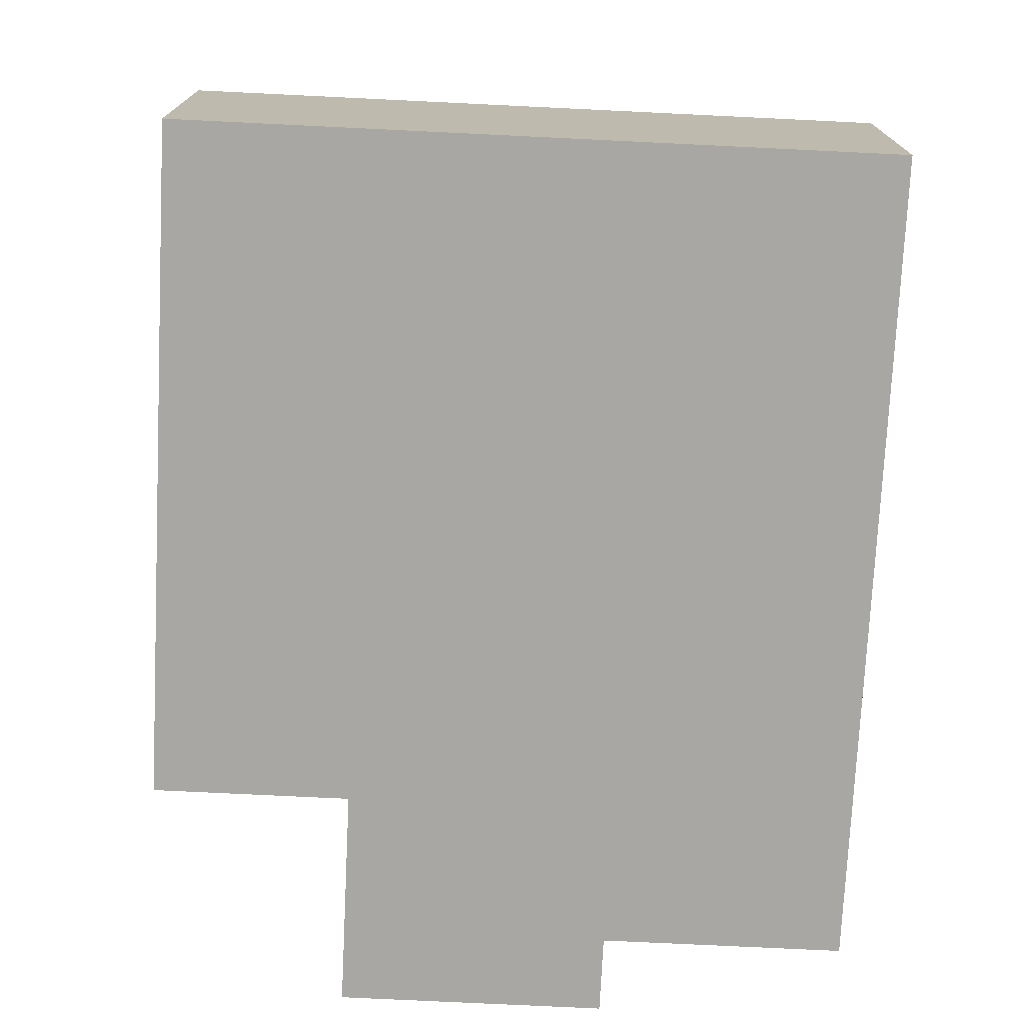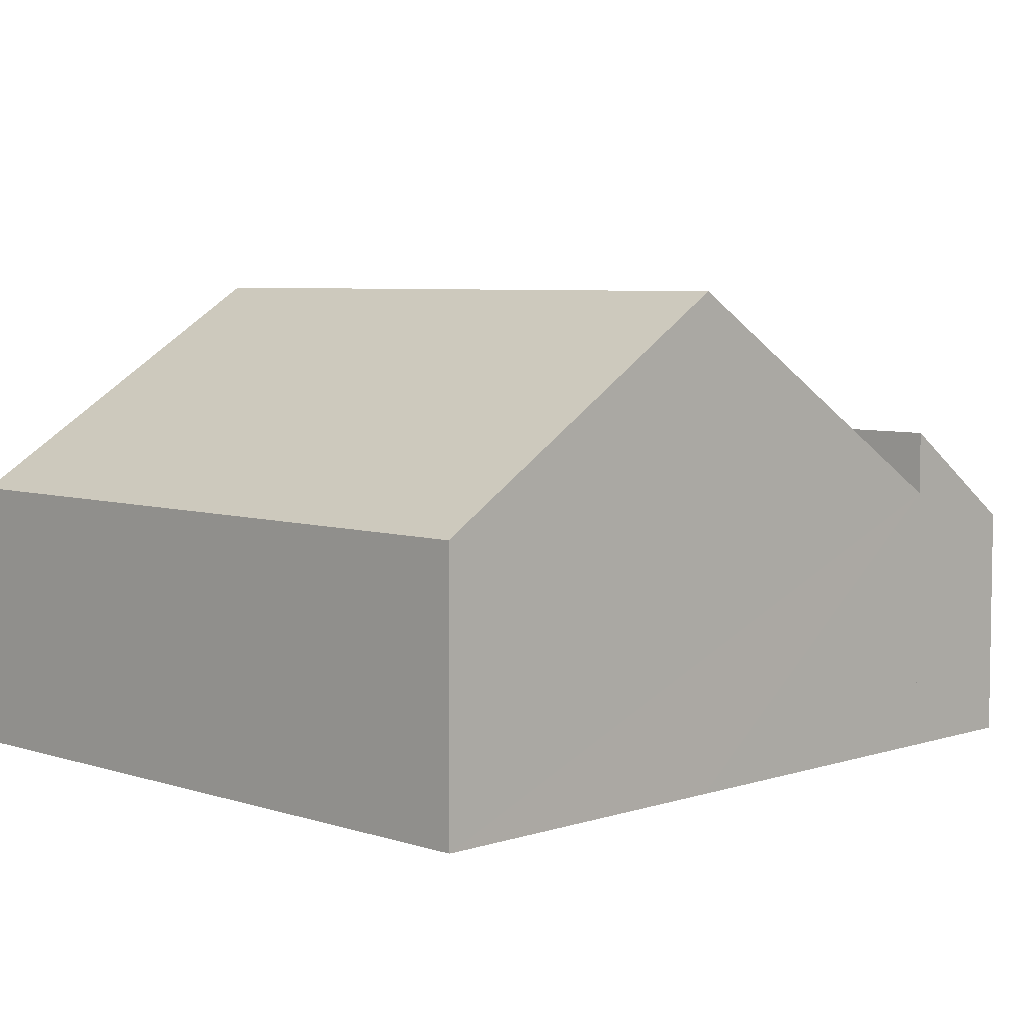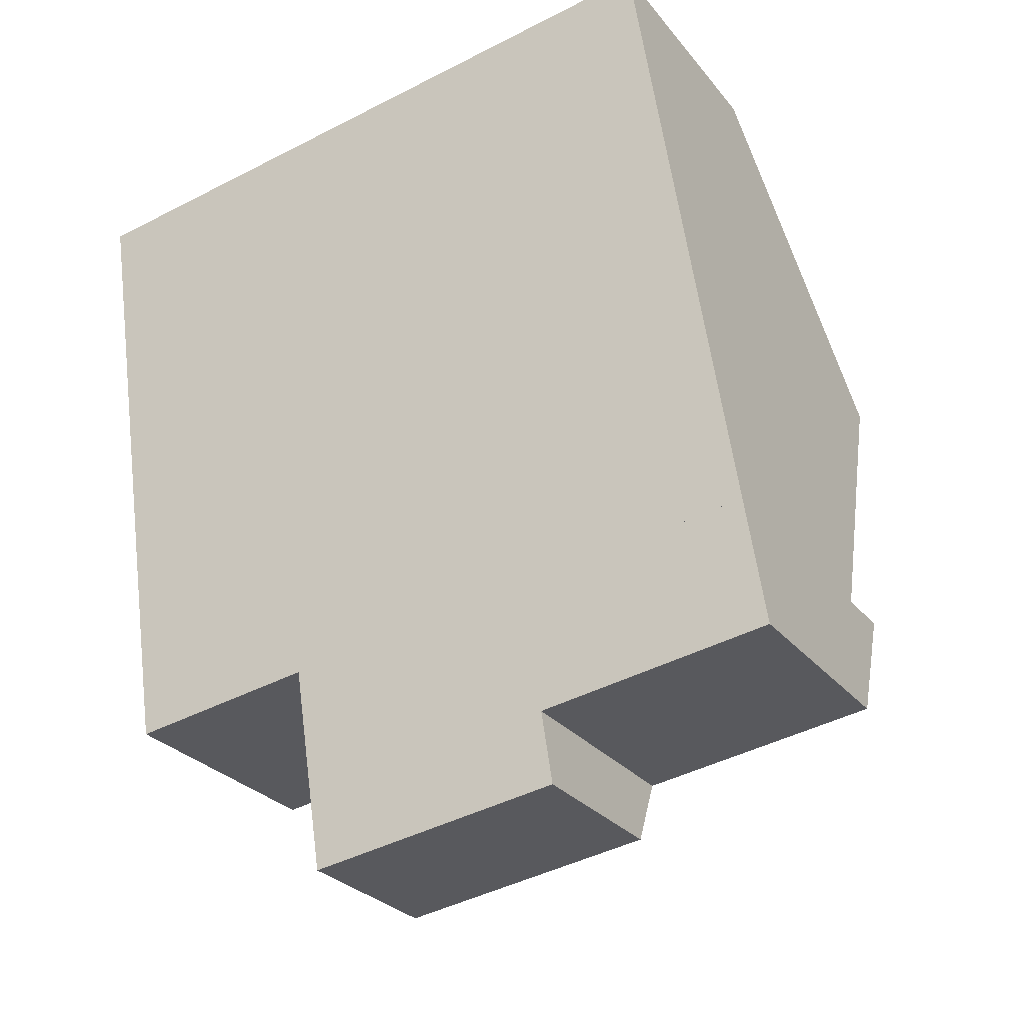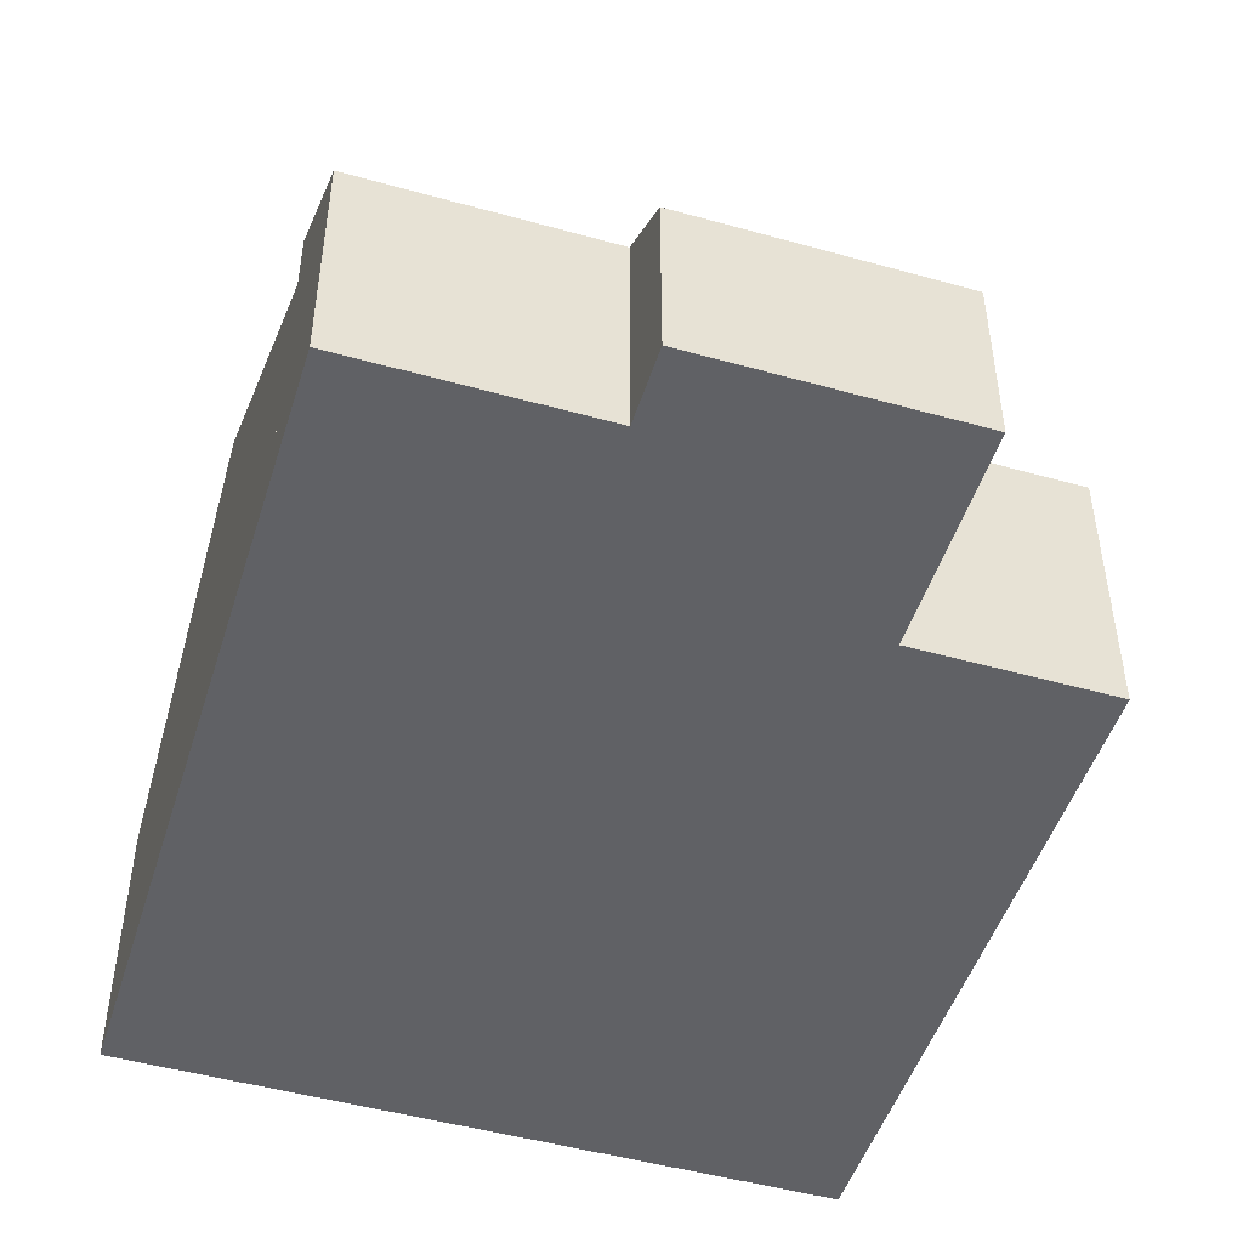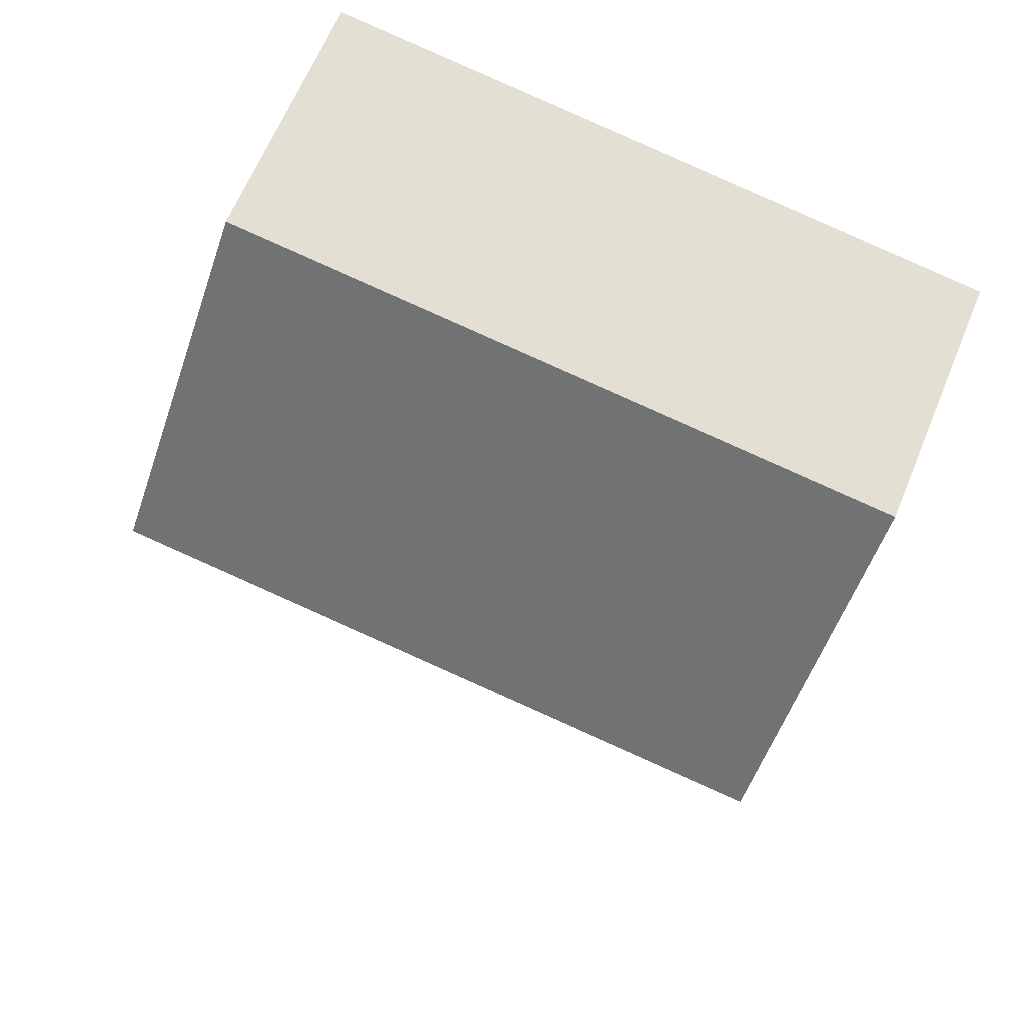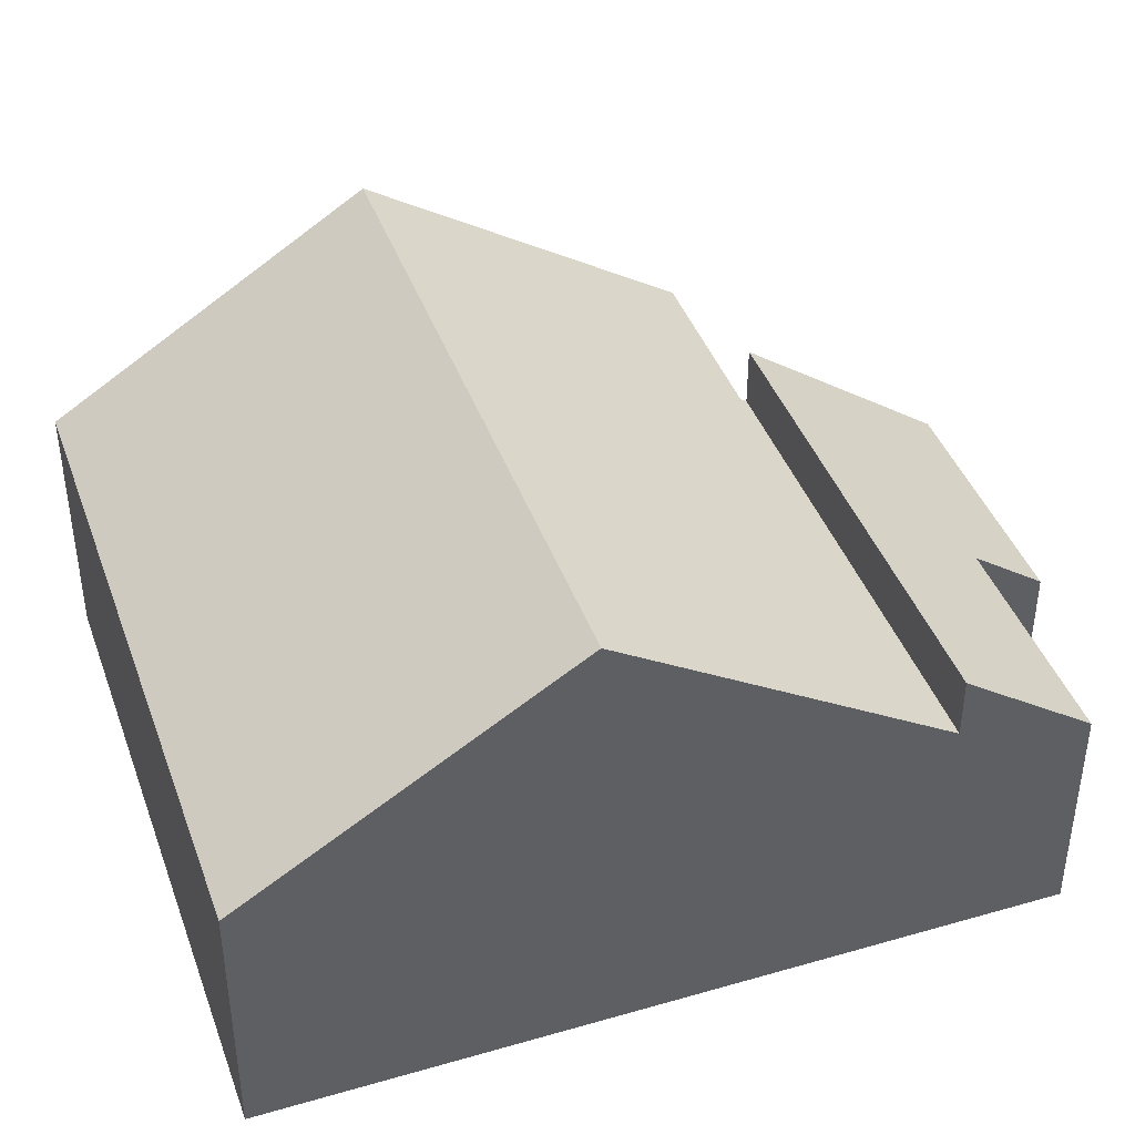
<metadata>
{"format":"obj","ext":"obj","renderer":"f3d","projection":"perspective","resolution":1024,"background":"white","views":[{"elev":-74.6,"azim":-11.5,"up":"+Y"},{"elev":5.7,"azim":36.3,"up":"+Y"},{"elev":-27.2,"azim":29.9,"up":"+Z"},{"elev":-48.8,"azim":154.0,"up":"+Y"},{"elev":64.3,"azim":-157.6,"up":"+Z"},{"elev":41.8,"azim":62.1,"up":"+Y"}]}
</metadata>
<code>
v  3.646 7.379 -4.676
v  10.69 4.171 1.641
v  11.48 7.379 -3.474
v  2.861 4.171 0.439
v  0.771 7.379 -5.117
v  0 4.171 2.554e-16
v  4.544 4.109 -9.875
v  12.28 4.109 -8.688
v  4.529 4.171 -9.776
v  4.43 4.171 -9.791
v  1.542 4.171 -10.23
v  10.69 -1.005e-16 1.641
v  2.861 -2.688e-17 0.439
v  0 0 0
v  11.48 2.127e-16 -3.474
v  12.28 5.32e-16 -8.688
v  4.544 6.047e-16 -9.875
v  4.529 5.986e-16 -9.776
v  1.542 6.267e-16 -10.23
v  4.43 5.995e-16 -9.791
v  0.771 3.133e-16 -5.117
v  4.544 5.081 -9.875
v  9.093 2.777 -12.5
v  5.042 2.777 -13.12
v  8.914 3.607 -11.33
v  12.28 5.081 -8.688
v  12.6 3.607 -10.77
v  12.6 6.592e-16 -10.77
v  8.914 6.938e-16 -11.33
v  9.093 7.654e-16 -12.5
v  5.042 8.034e-16 -13.12
g defaultobject
f 1 2 3
f 2 1 4
f 4 1 5
f 4 5 6
f 7 3 8
f 3 7 9
f 3 9 1
f 1 9 10
f 1 10 11
f 1 11 5
f 4 12 2
f 12 4 13
f 13 4 6
f 13 6 14
f 12 3 2
f 3 12 8
f 8 12 15
f 8 15 16
f 16 7 8
f 7 16 17
f 18 10 9
f 10 18 11
f 11 18 19
f 19 18 20
f 7 18 9
f 18 7 17
f 19 5 11
f 5 19 6
f 6 19 21
f 6 21 14
f 15 17 16
f 17 15 12
f 17 12 18
f 18 12 13
f 18 13 20
f 20 13 19
f 19 13 21
f 21 13 14
f 22 23 24
f 23 22 25
f 25 22 26
f 25 26 27
f 28 25 27
f 25 28 29
f 30 24 23
f 24 30 31
f 29 23 25
f 23 29 30
f 16 27 26
f 27 16 28
f 24 17 22
f 17 24 31
f 17 26 22
f 26 17 16
f 30 17 31
f 17 30 29
f 17 29 16
f 16 29 28

</code>
